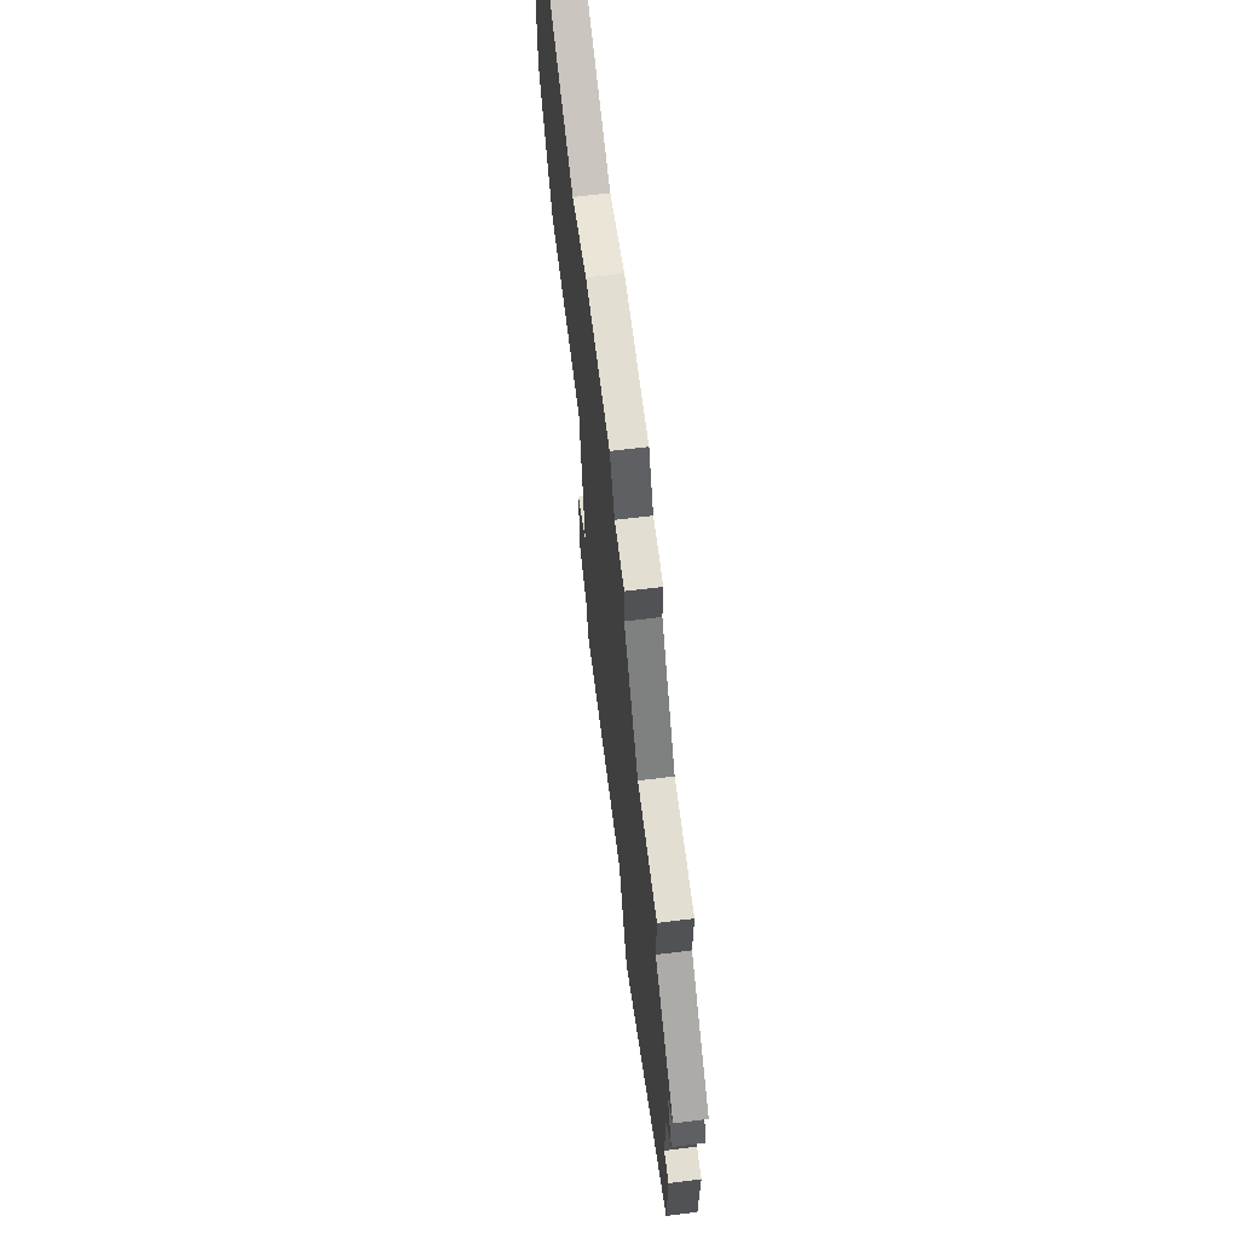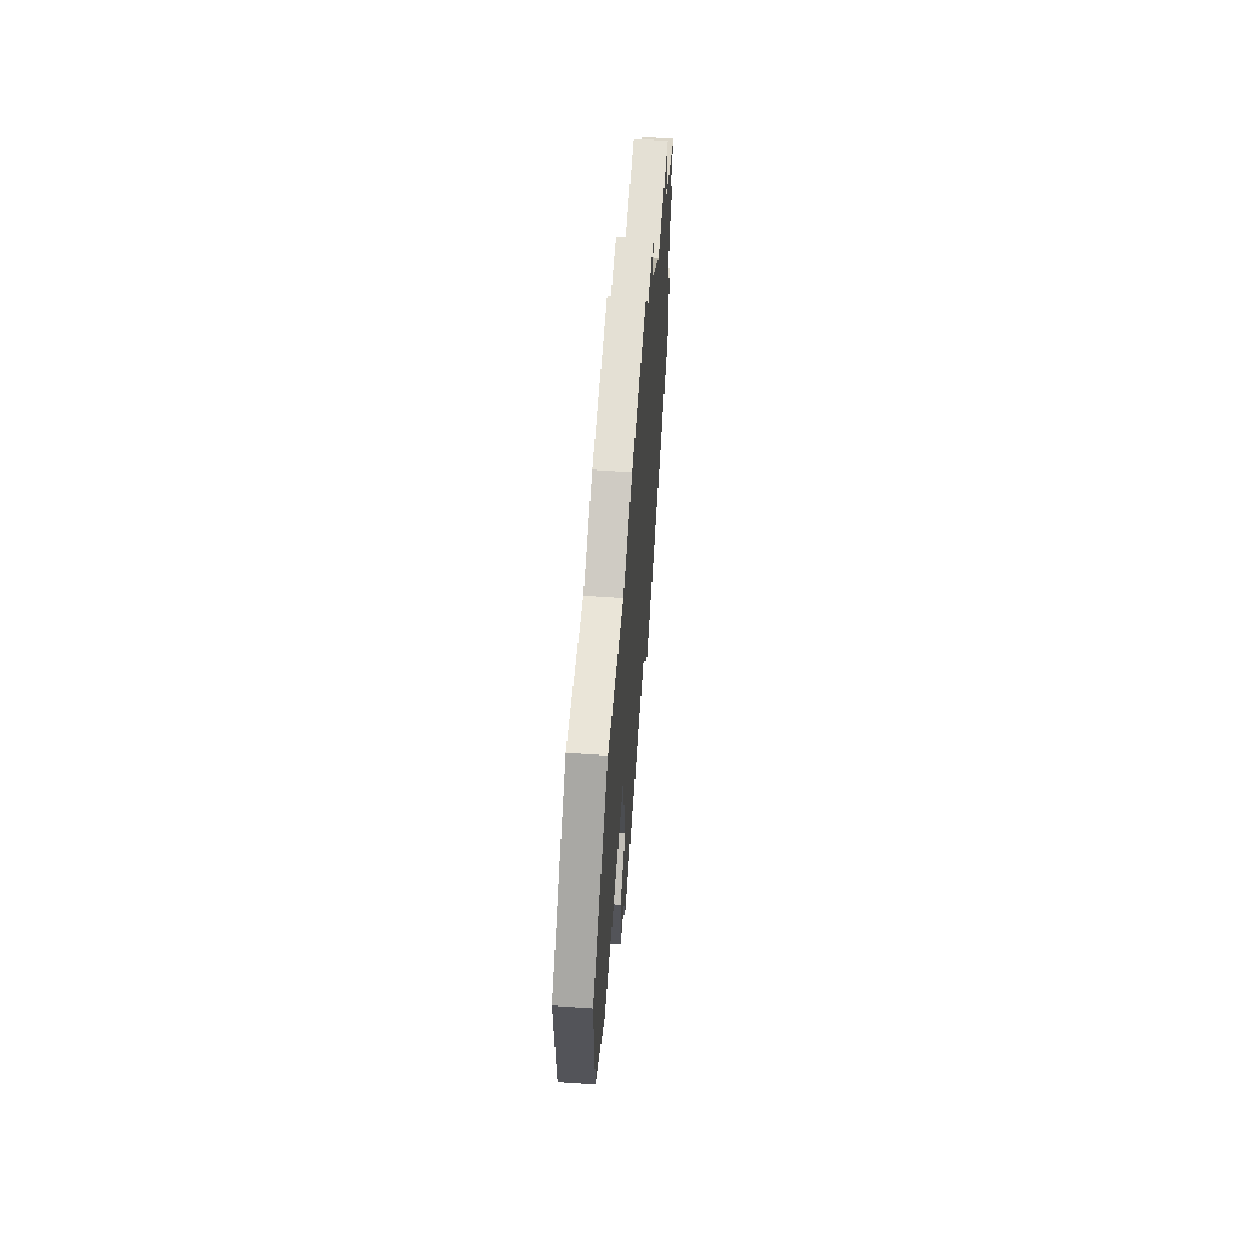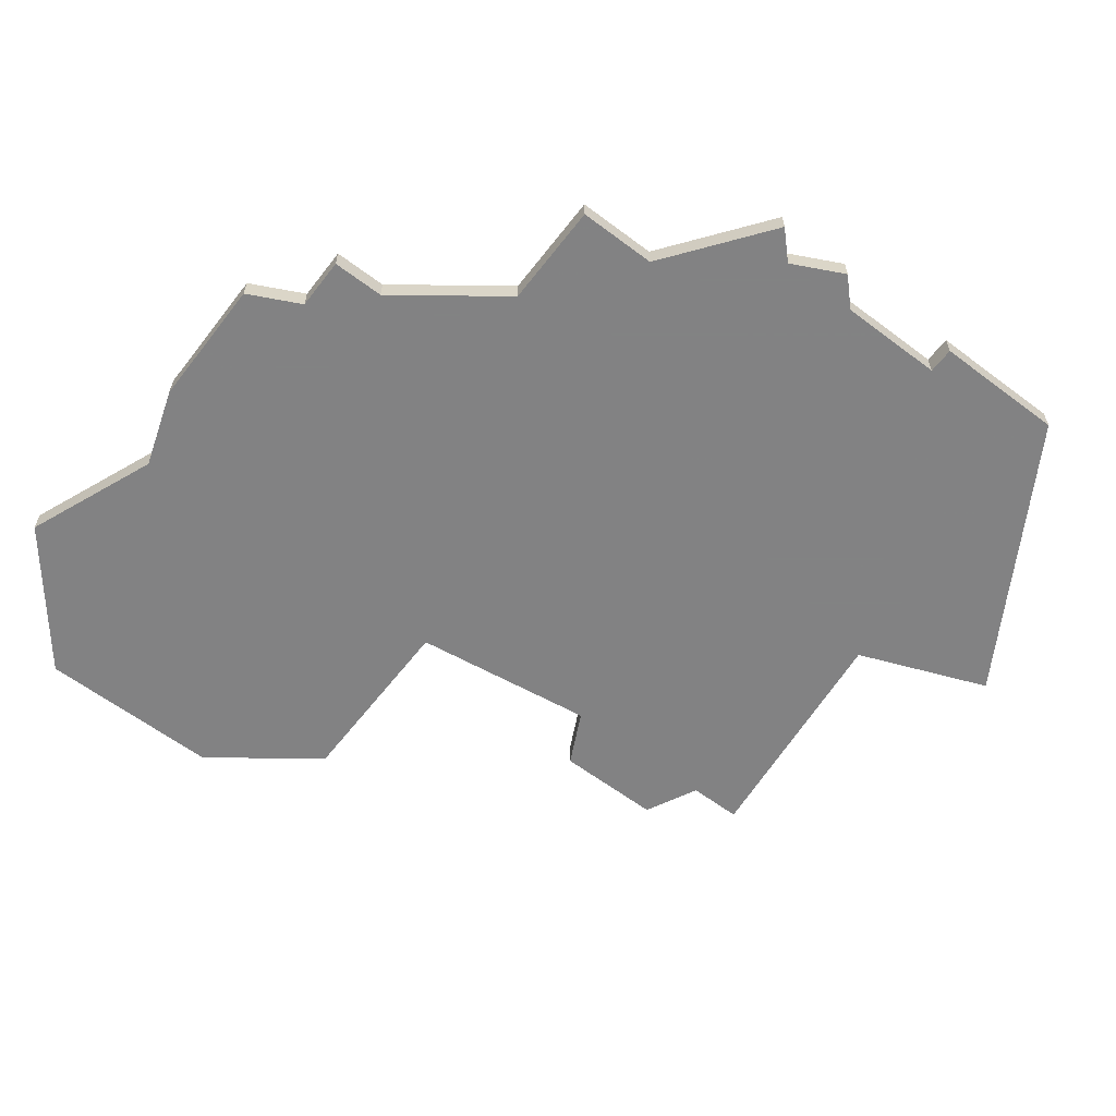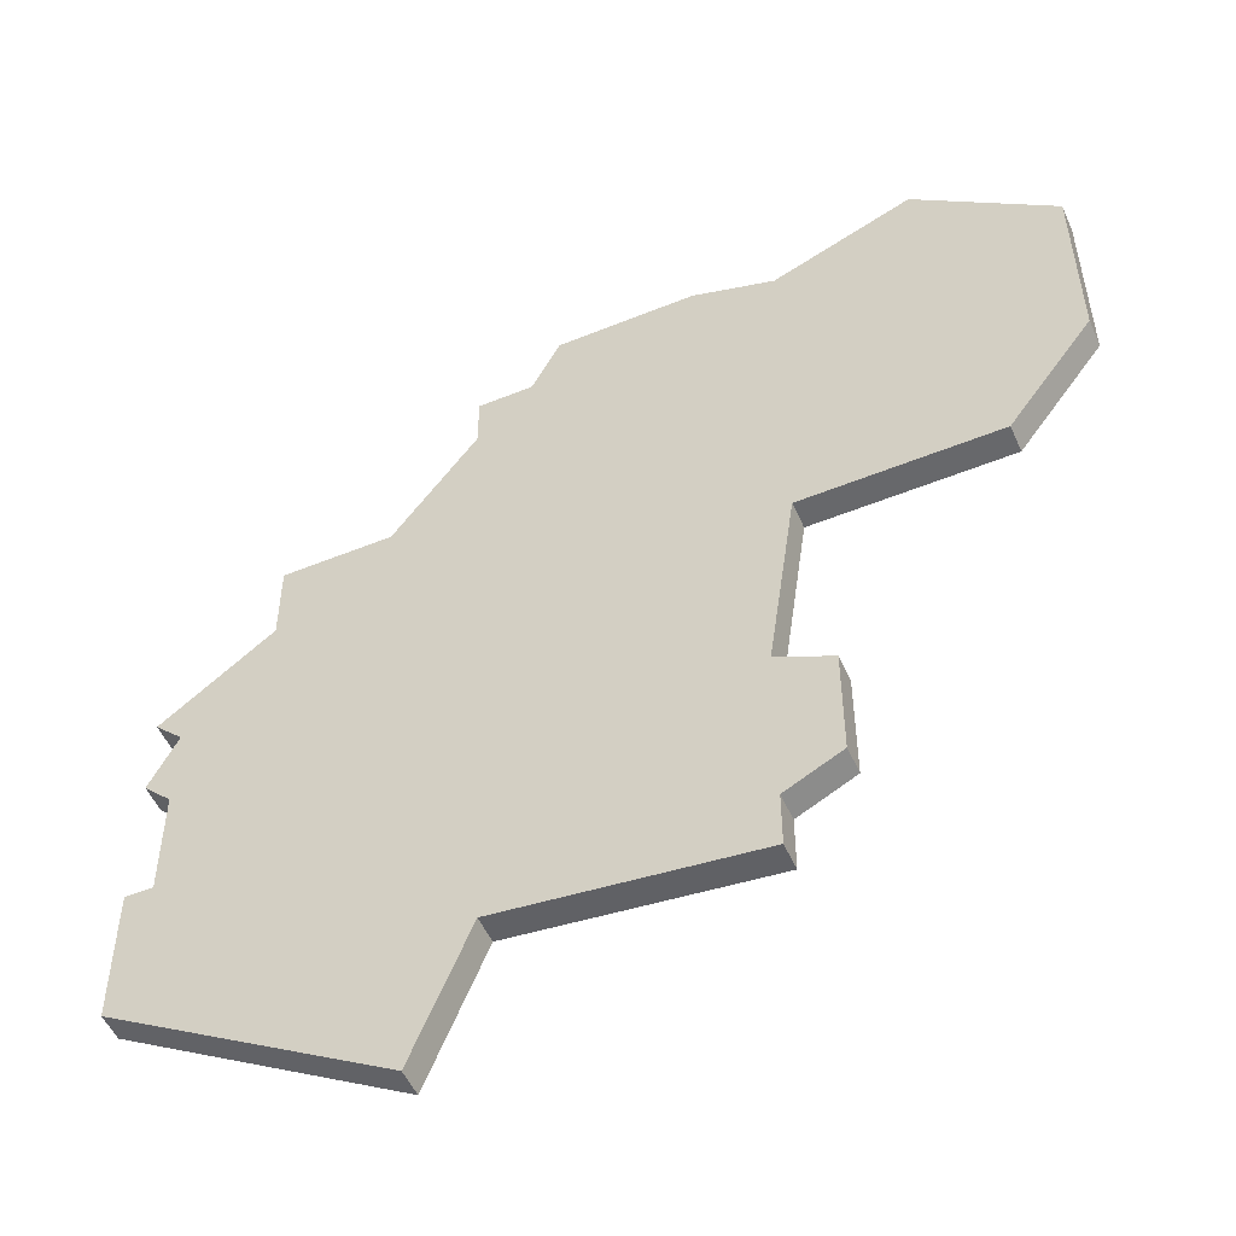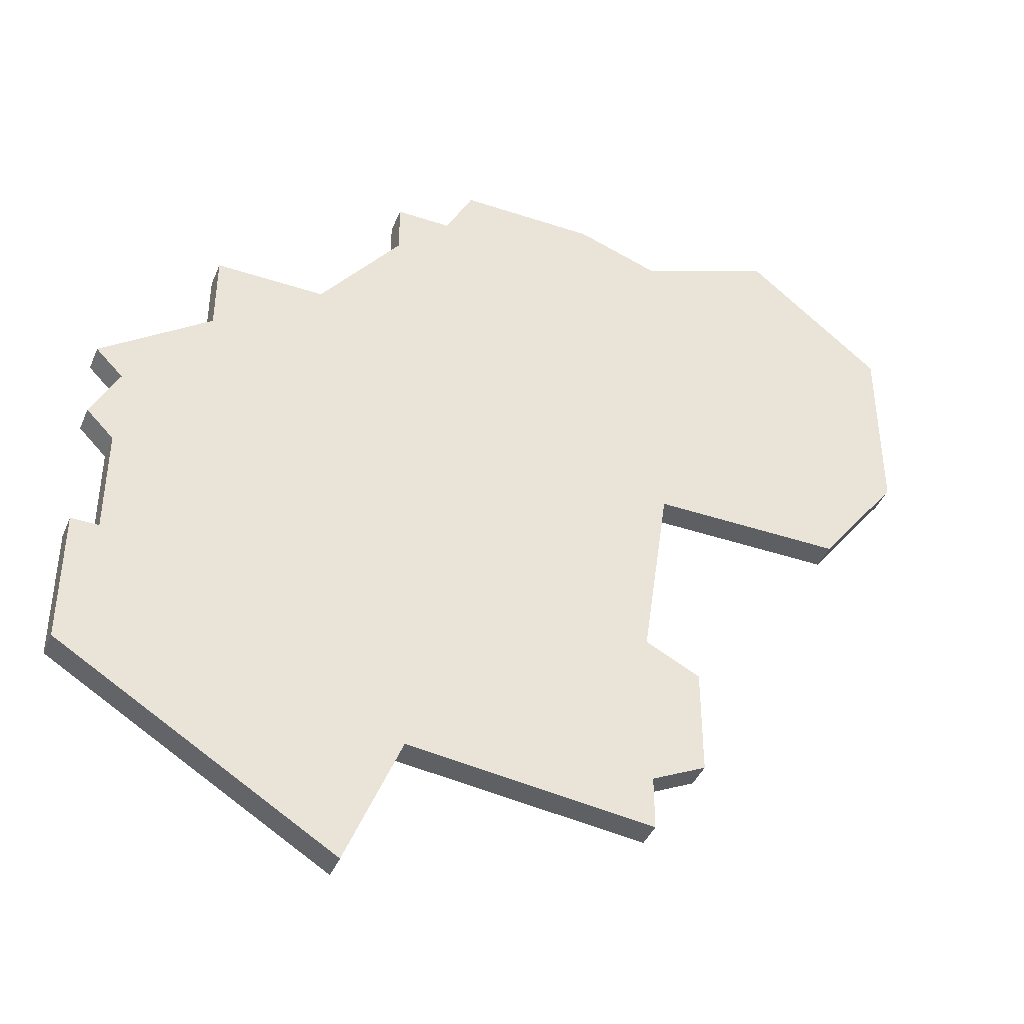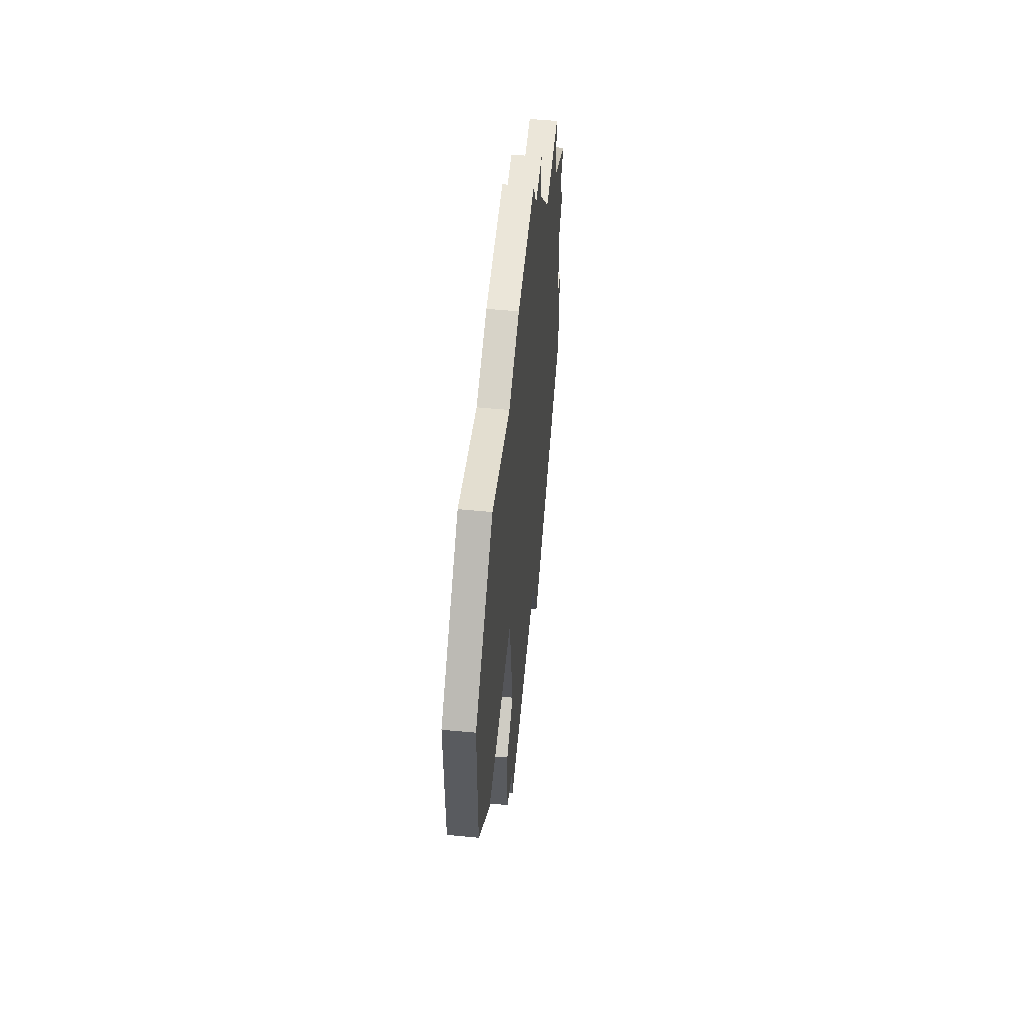
<metadata>
{"format":"obj","ext":"obj","renderer":"f3d","projection":"perspective","resolution":1024,"background":"white","views":[{"elev":67.5,"azim":-97.1,"up":"+Y"},{"elev":66.1,"azim":94.2,"up":"+Y"},{"elev":-60.9,"azim":-127.5,"up":"+Z"},{"elev":-52.4,"azim":23.7,"up":"+Y"},{"elev":-41.9,"azim":-21.8,"up":"+Y"},{"elev":57.1,"azim":95.5,"up":"+Y"}]}
</metadata>
<code>
v 1148 -583 0
v 1148 -585 0
v 1145 -589 0
v 1141 -589 0
v 1141 -592 0
v 1137 -595 0
v 1138 -596 0
v 1137 -598 0
v 1138 -599 0
v 1138 -603 0
v 1137 -603 0
v 1137 -608 0
v 1147 -614 0
v 1149 -609 0
v 1158 -610 0
v 1158 -608 0
v 1160 -607 0
v 1160 -603 0
v 1158 -602 0
v 1159 -595 0
v 1166 -595 0
v 1169 -591 0
v 1169 -584 0
v 1164 -580 0
v 1159 -582 0
v 1156 -581 0
v 1151 -581 0
v 1150 -583 0
v 1148 -583 1
v 1148 -585 1
v 1145 -589 1
v 1141 -589 1
v 1141 -592 1
v 1137 -595 1
v 1138 -596 1
v 1137 -598 1
v 1138 -599 1
v 1138 -603 1
v 1137 -603 1
v 1137 -608 1
v 1147 -614 1
v 1149 -609 1
v 1158 -610 1
v 1158 -608 1
v 1160 -607 1
v 1160 -603 1
v 1158 -602 1
v 1159 -595 1
v 1166 -595 1
v 1169 -591 1
v 1169 -584 1
v 1164 -580 1
v 1159 -582 1
v 1156 -581 1
v 1151 -581 1
v 1150 -583 1
f 2 1 28
f 5 4 3
f 7 6 5
f 9 8 7
f 12 11 10
f 14 13 12
f 16 15 14
f 18 17 16
f 22 21 20
f 24 23 22
f 27 26 25
f 3 2 28
f 7 5 3
f 14 12 10
f 18 16 14
f 24 22 20
f 28 27 25
f 9 7 3
f 14 10 9
f 19 18 14
f 25 24 20
f 3 28 25
f 14 9 3
f 20 19 14
f 3 25 20
f 20 14 3
f 56 29 30
f 31 32 33
f 33 34 35
f 35 36 37
f 38 39 40
f 40 41 42
f 42 43 44
f 44 45 46
f 48 49 50
f 50 51 52
f 53 54 55
f 56 30 31
f 31 33 35
f 38 40 42
f 42 44 46
f 48 50 52
f 53 55 56
f 31 35 37
f 37 38 42
f 42 46 47
f 48 52 53
f 53 56 31
f 31 37 42
f 42 47 48
f 48 53 31
f 31 42 48
f 30 29 2
f 2 29 1
f 31 30 3
f 3 30 2
f 32 31 4
f 4 31 3
f 33 32 5
f 5 32 4
f 34 33 6
f 6 33 5
f 35 34 7
f 7 34 6
f 36 35 8
f 8 35 7
f 37 36 9
f 9 36 8
f 38 37 10
f 10 37 9
f 39 38 11
f 11 38 10
f 40 39 12
f 12 39 11
f 41 40 13
f 13 40 12
f 42 41 14
f 14 41 13
f 43 42 15
f 15 42 14
f 44 43 16
f 16 43 15
f 45 44 17
f 17 44 16
f 46 45 18
f 18 45 17
f 47 46 19
f 19 46 18
f 48 47 20
f 20 47 19
f 49 48 21
f 21 48 20
f 50 49 22
f 22 49 21
f 51 50 23
f 23 50 22
f 52 51 24
f 24 51 23
f 53 52 25
f 25 52 24
f 54 53 26
f 26 53 25
f 55 54 27
f 27 54 26
f 29 56 1
f 1 56 28
f 56 55 28
f 28 55 27

</code>
